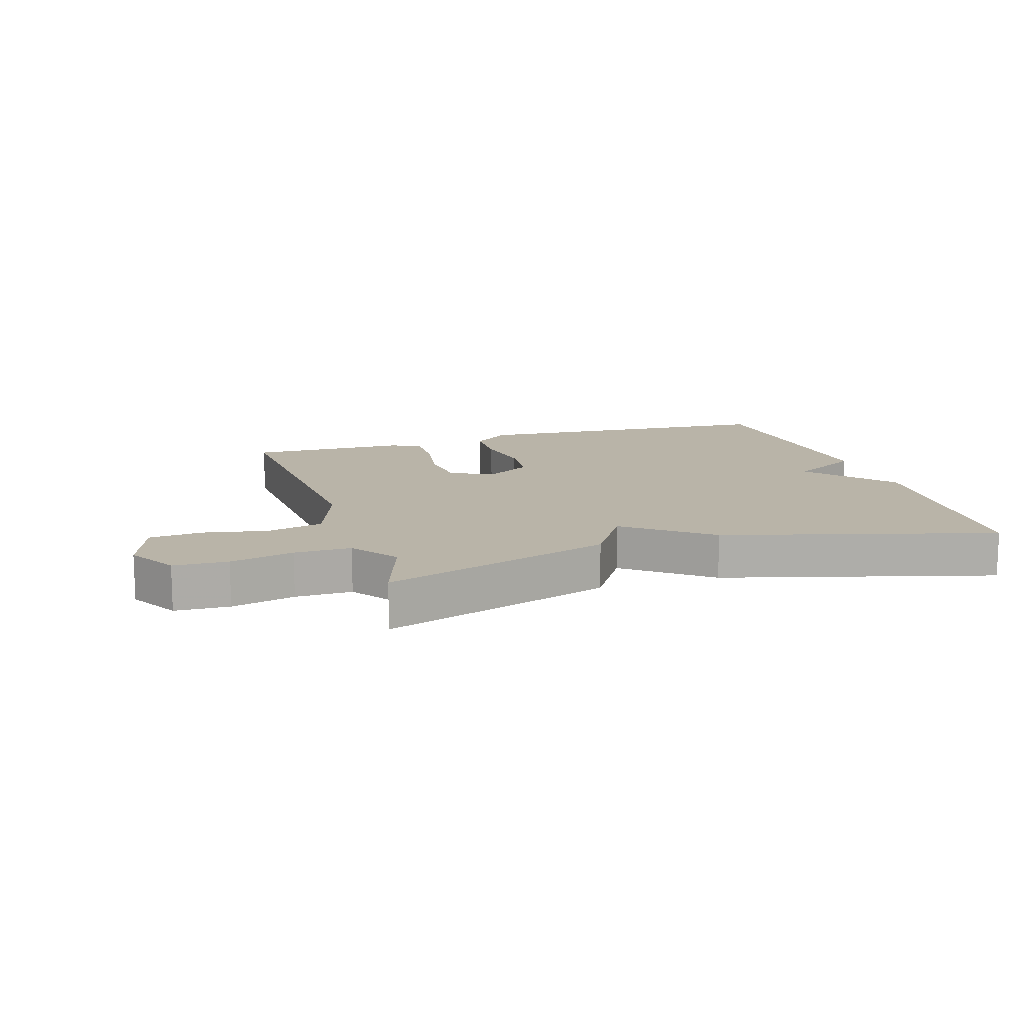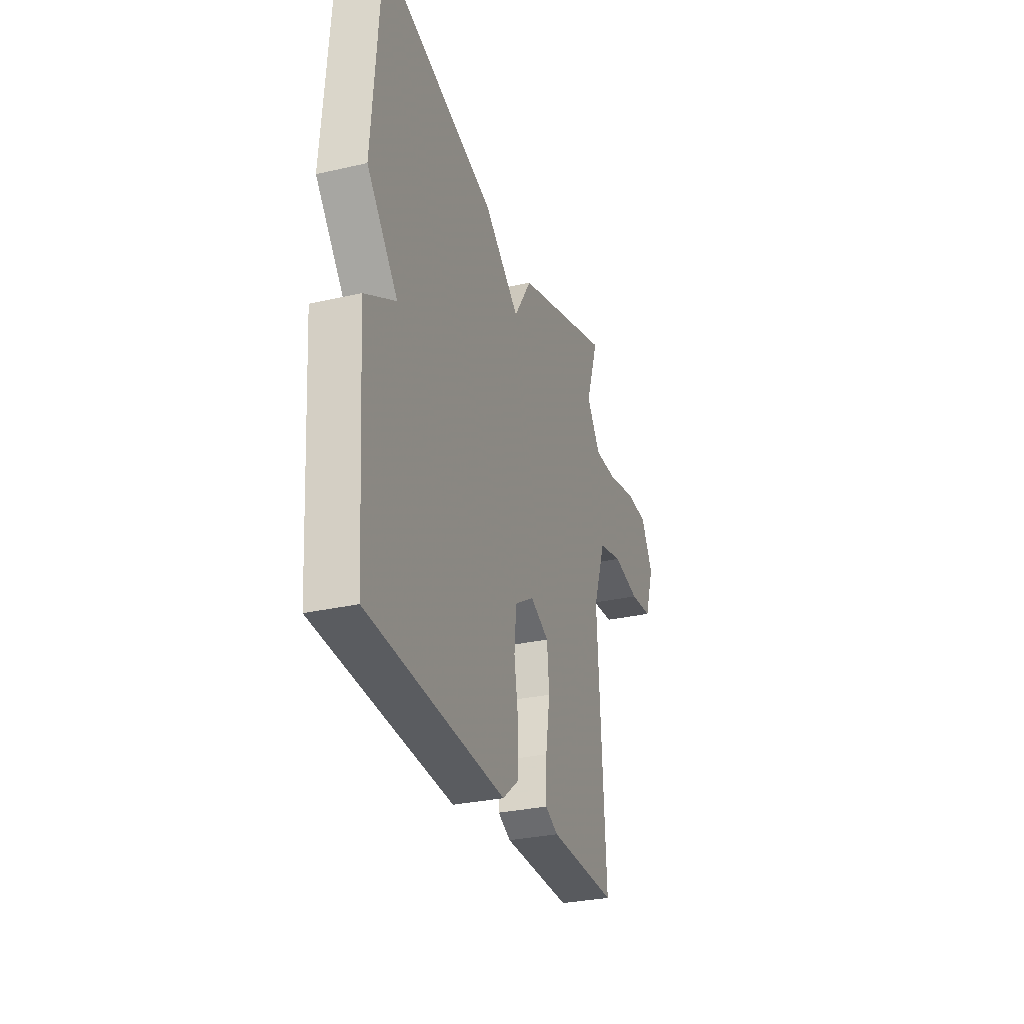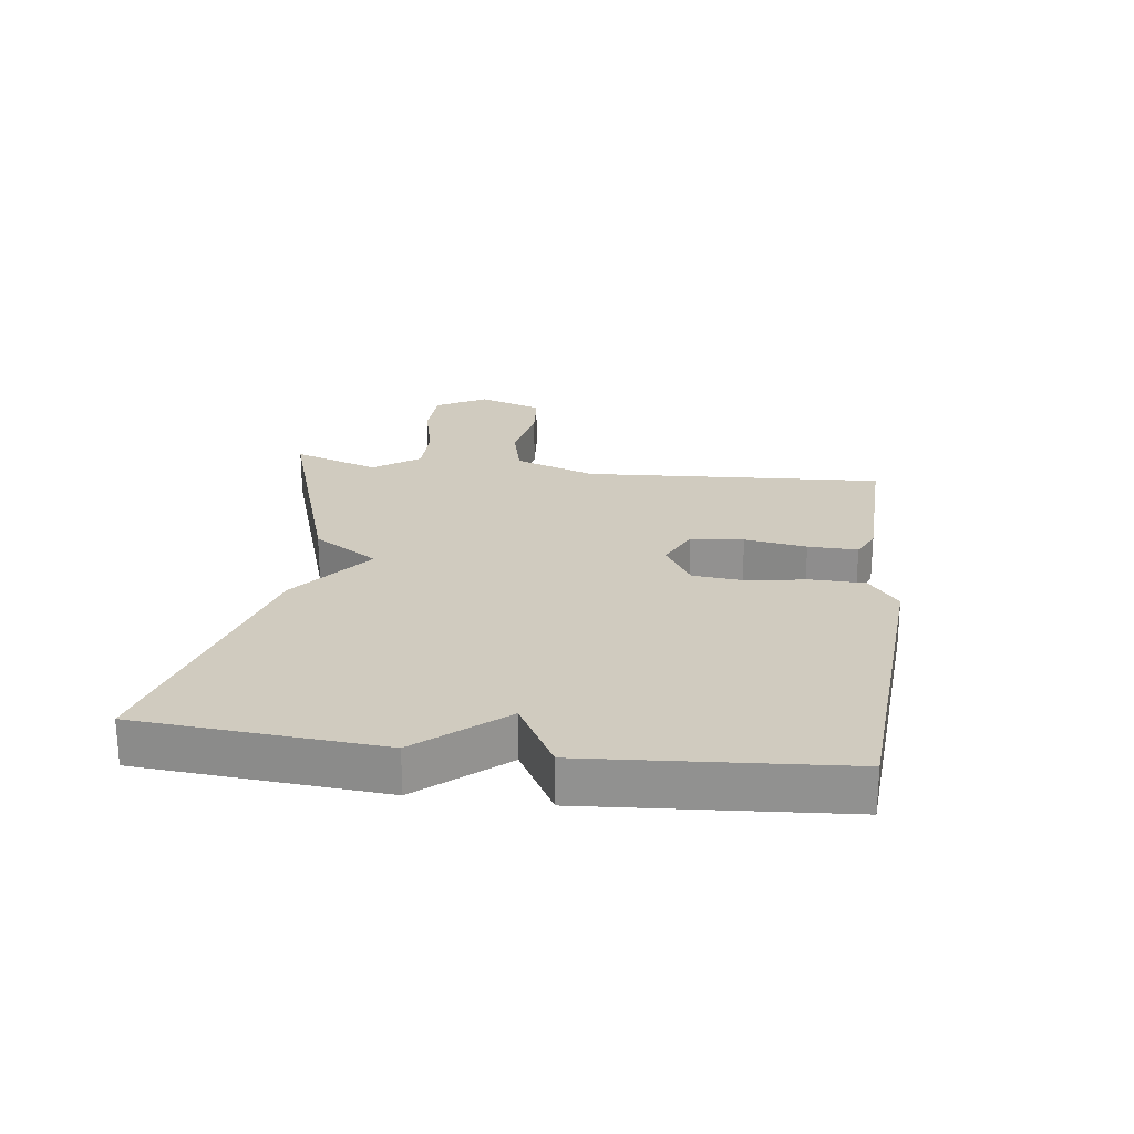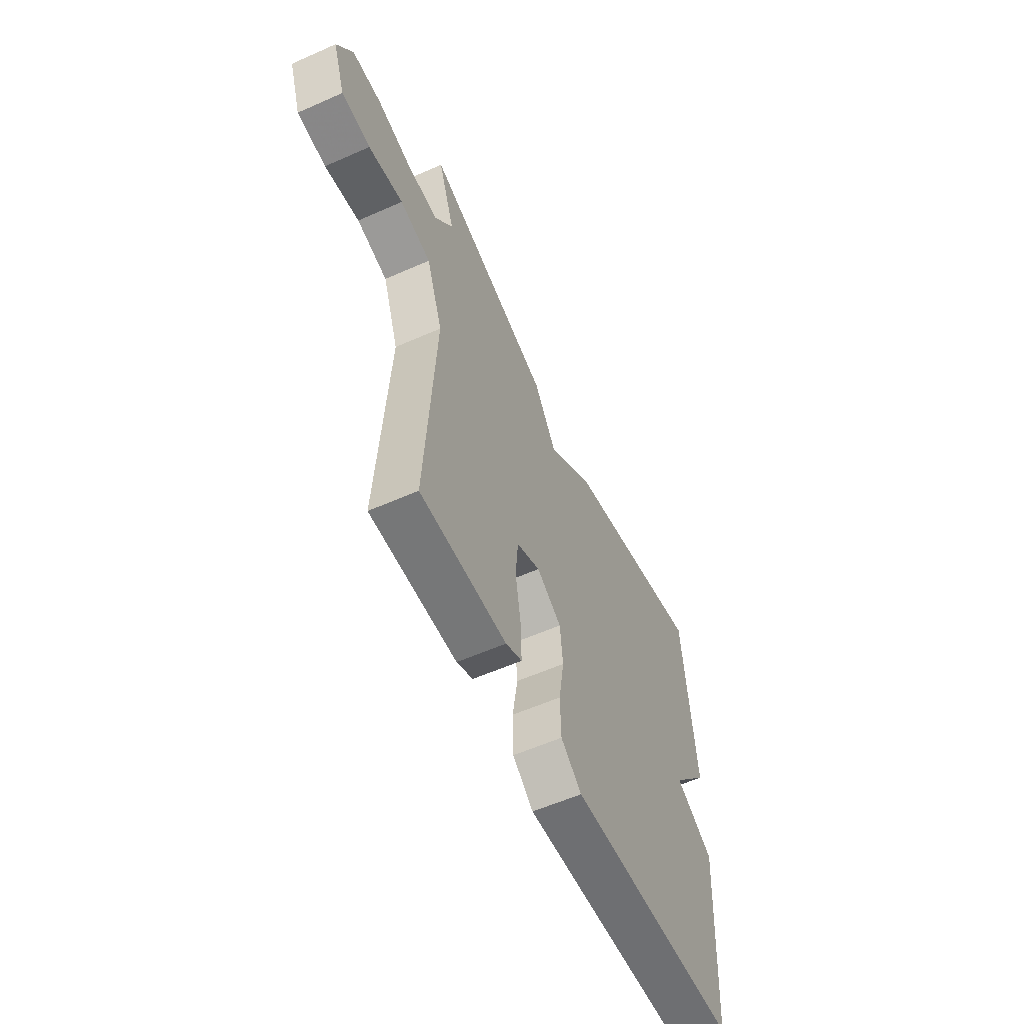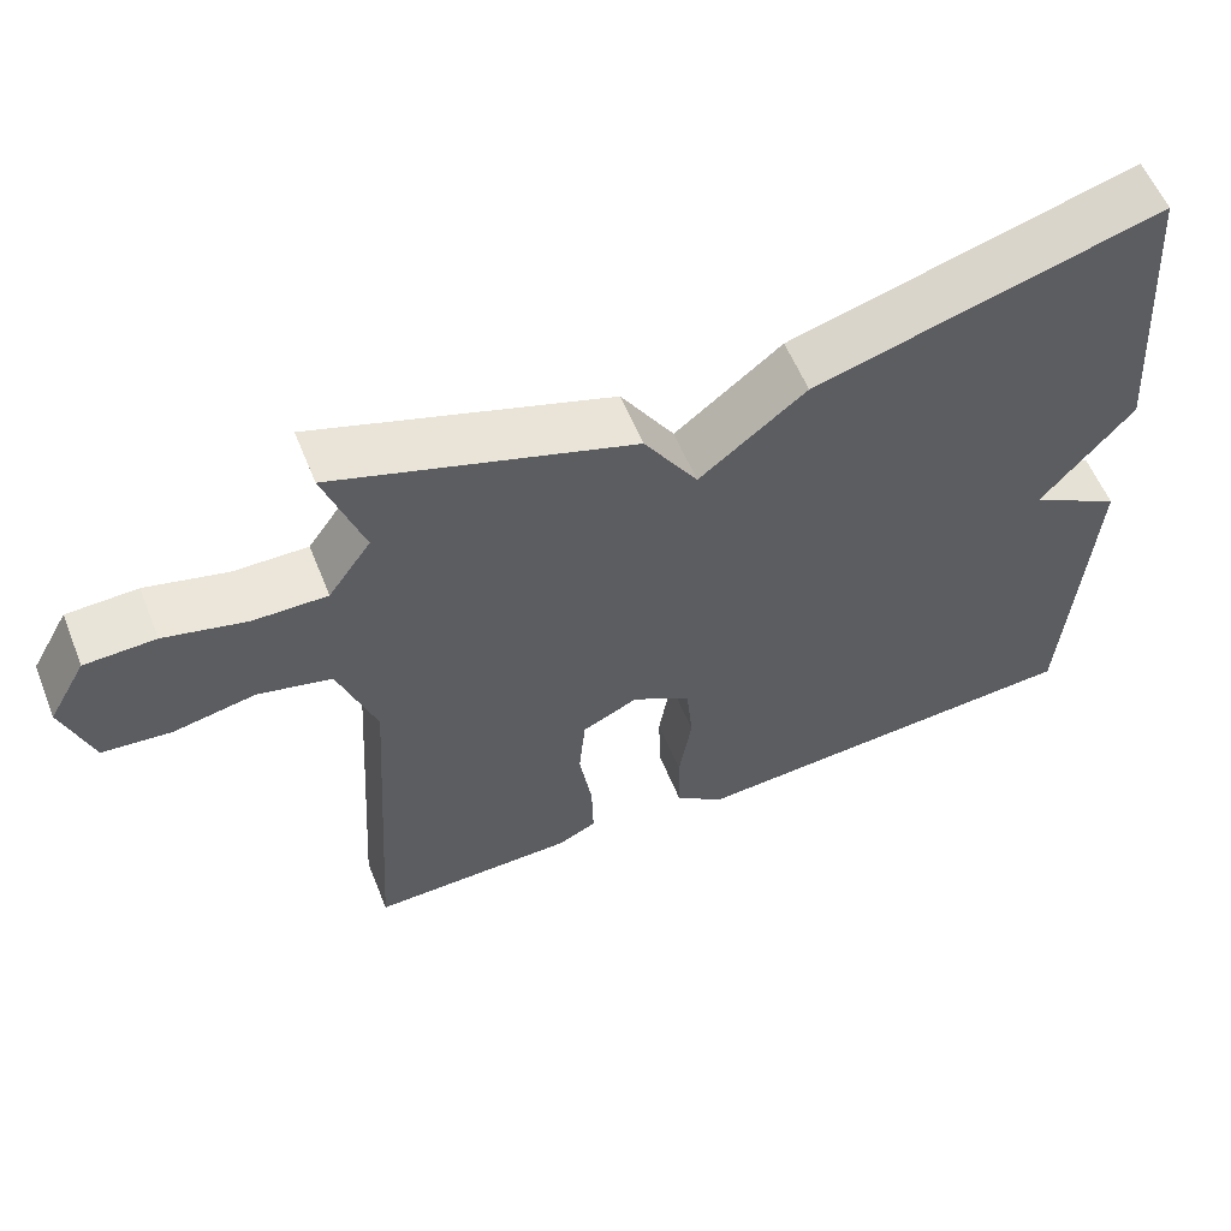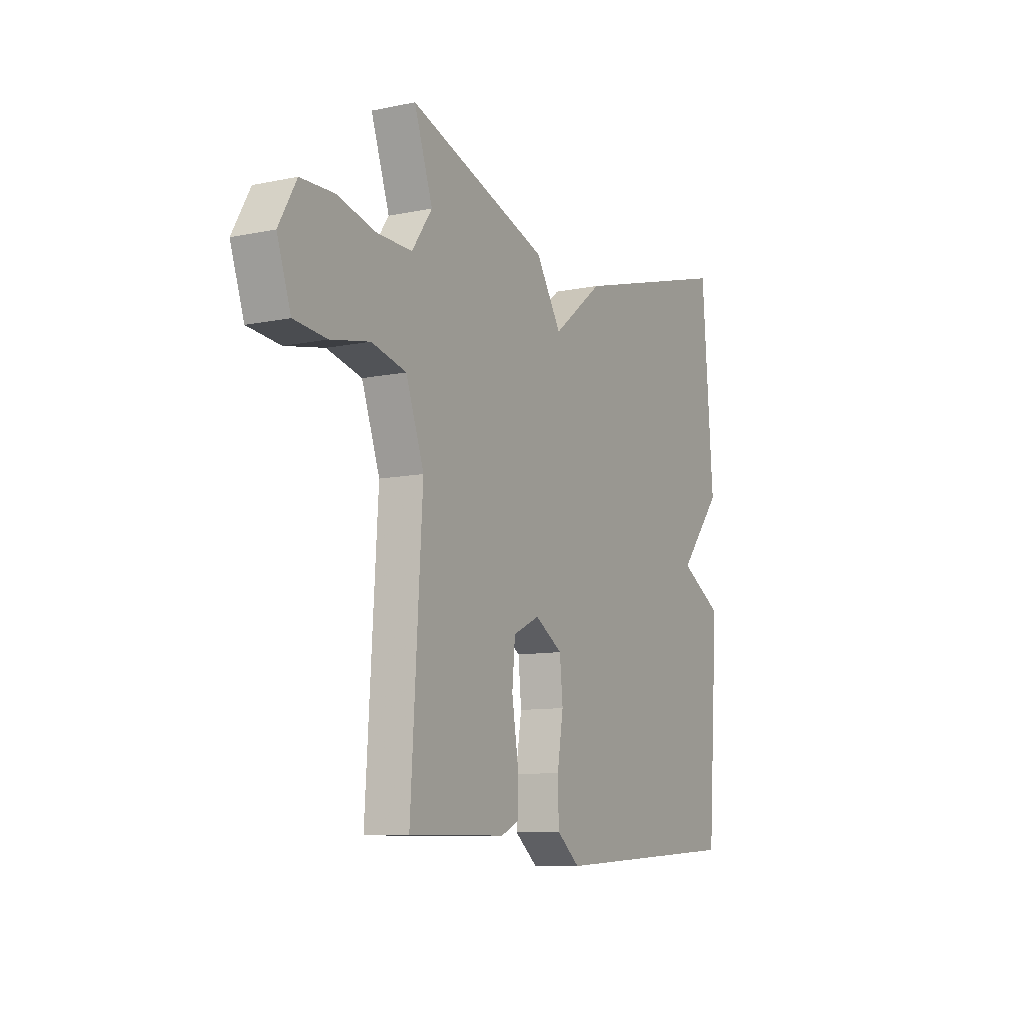
<metadata>
{"format":"obj","ext":"obj","renderer":"f3d","projection":"perspective","resolution":1024,"background":"white","views":[{"elev":13.1,"azim":-17.5,"up":"+Y"},{"elev":-30.0,"azim":108.4,"up":"+Z"},{"elev":23.7,"azim":97.4,"up":"+Y"},{"elev":-58.0,"azim":-65.4,"up":"+Z"},{"elev":57.8,"azim":-21.9,"up":"+Z"},{"elev":-9.9,"azim":-61.9,"up":"+Z"}]}
</metadata>
<code>
v -0.5 0.07 0.5
v -0.131 0.07 0.379
v -0.064 0.07 0.274
v 0.069 0.07 0.379
v 0.5 0.07 0.5
v 0.53 0.07 0.11
v 0.416 0.07 -0.025
v 0.53 0.07 -0.09
v 0.5 0.07 -0.5
v -0.009 0.07 -0.534
v -0.07 0.07 -0.485
v -0.072 0.07 -0.399
v -0.056 0.07 -0.302
v -0.064 0.07 -0.219
v -0.137 0.07 -0.174
v -0.207 0.07 -0.207
v -0.215 0.07 -0.292
v -0.199 0.07 -0.392
v -0.197 0.07 -0.472
v -0.245 0.07 -0.495
v -0.5 0.07 -0.5
v -0.47 0.07 -0.017
v -0.517 0.07 0.114
v -0.608 0.07 0.136
v -0.71 0.07 0.116
v -0.795 0.07 0.124
v -0.831 0.07 0.228
v -0.785 0.07 0.309
v -0.698 0.07 0.312
v -0.596 0.07 0.287
v -0.505 0.07 0.286
v -0.452 0.07 0.361
v -0.5 0 0.5
v -0.131 0 0.379
v -0.064 0 0.274
v 0.069 0 0.379
v 0.5 0 0.5
v 0.53 0 0.11
v 0.416 0 -0.025
v 0.53 0 -0.09
v 0.5 0 -0.5
v -0.009 0 -0.534
v -0.07 0 -0.485
v -0.072 0 -0.399
v -0.056 0 -0.302
v -0.064 0 -0.219
v -0.137 0 -0.174
v -0.207 0 -0.207
v -0.215 0 -0.292
v -0.199 0 -0.392
v -0.197 0 -0.472
v -0.245 0 -0.495
v -0.5 0 -0.5
v -0.47 0 -0.017
v -0.517 0 0.114
v -0.608 0 0.136
v -0.71 0 0.116
v -0.795 0 0.124
v -0.831 0 0.228
v -0.785 0 0.309
v -0.698 0 0.312
v -0.596 0 0.287
v -0.505 0 0.286
v -0.452 0 0.361
f 28 29 30
f 27 28 30
f 26 27 30
f 25 26 30
f 24 25 30
f 23 24 30 31
f 22 23 31 32
f 20 21 22
f 19 20 22
f 18 19 22
f 17 18 22
f 16 17 22 32
f 11 12 13
f 10 11 13
f 9 10 13
f 8 9 13
f 7 8 13
f 7 13 14
f 6 7 14
f 5 6 14
f 4 5 14
f 3 4 14
f 1 2 3
f 32 1 3
f 16 32 3
f 15 16 3
f 3 14 15
f 62 61 60
f 62 60 59
f 62 59 58
f 62 58 57
f 62 57 56
f 63 62 56 55
f 64 63 55 54
f 54 53 52
f 54 52 51
f 54 51 50
f 54 50 49
f 64 54 49 48
f 45 44 43
f 45 43 42
f 45 42 41
f 45 41 40
f 45 40 39
f 46 45 39
f 46 39 38
f 46 38 37
f 46 37 36
f 46 36 35
f 35 34 33
f 35 33 64
f 35 64 48
f 35 48 47
f 47 46 35
f 1 33 34 2
f 2 34 35 3
f 3 35 36 4
f 4 36 37 5
f 5 37 38 6
f 6 38 39 7
f 7 39 40 8
f 8 40 41 9
f 9 41 42 10
f 10 42 43 11
f 11 43 44 12
f 12 44 45 13
f 13 45 46 14
f 14 46 47 15
f 15 47 48 16
f 16 48 49 17
f 17 49 50 18
f 18 50 51 19
f 19 51 52 20
f 20 52 53 21
f 21 53 54 22
f 22 54 55 23
f 23 55 56 24
f 24 56 57 25
f 25 57 58 26
f 26 58 59 27
f 27 59 60 28
f 28 60 61 29
f 29 61 62 30
f 30 62 63 31
f 31 63 64 32
f 32 64 33 1

</code>
